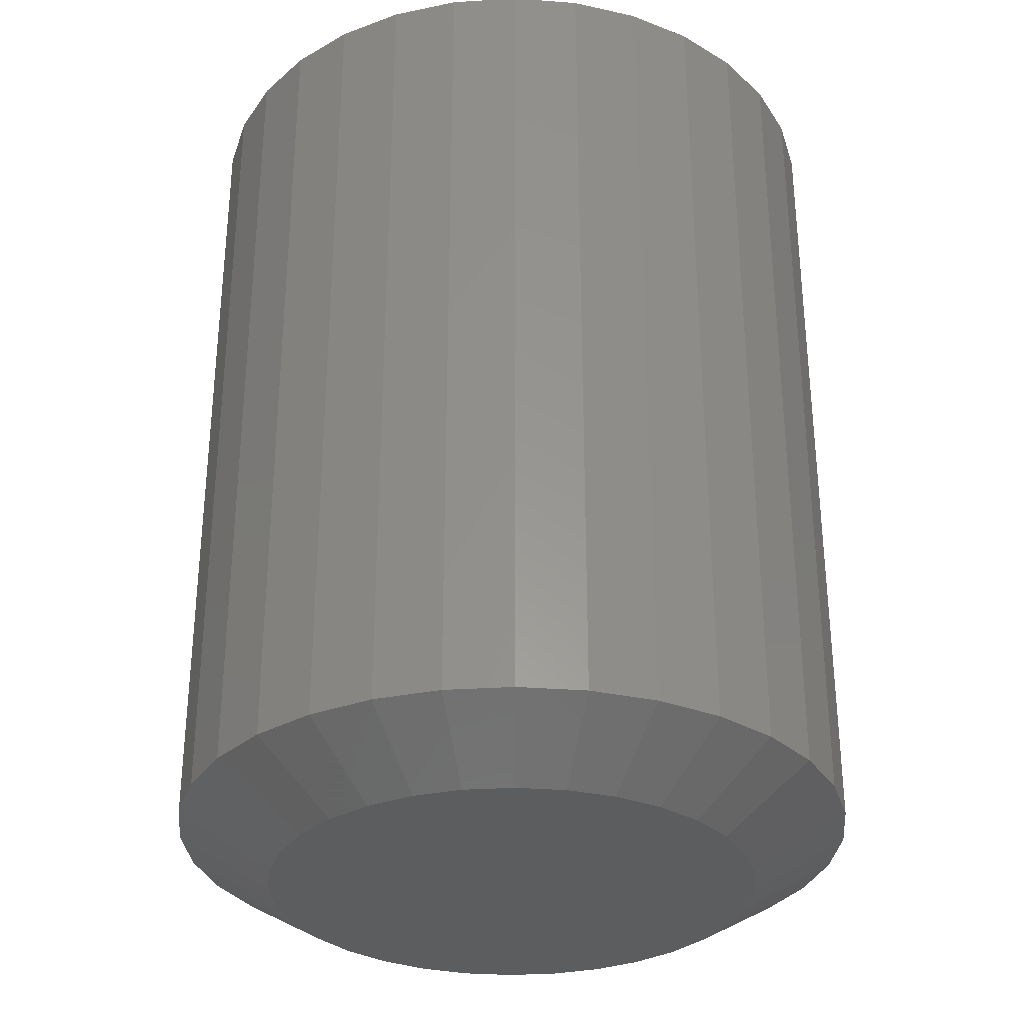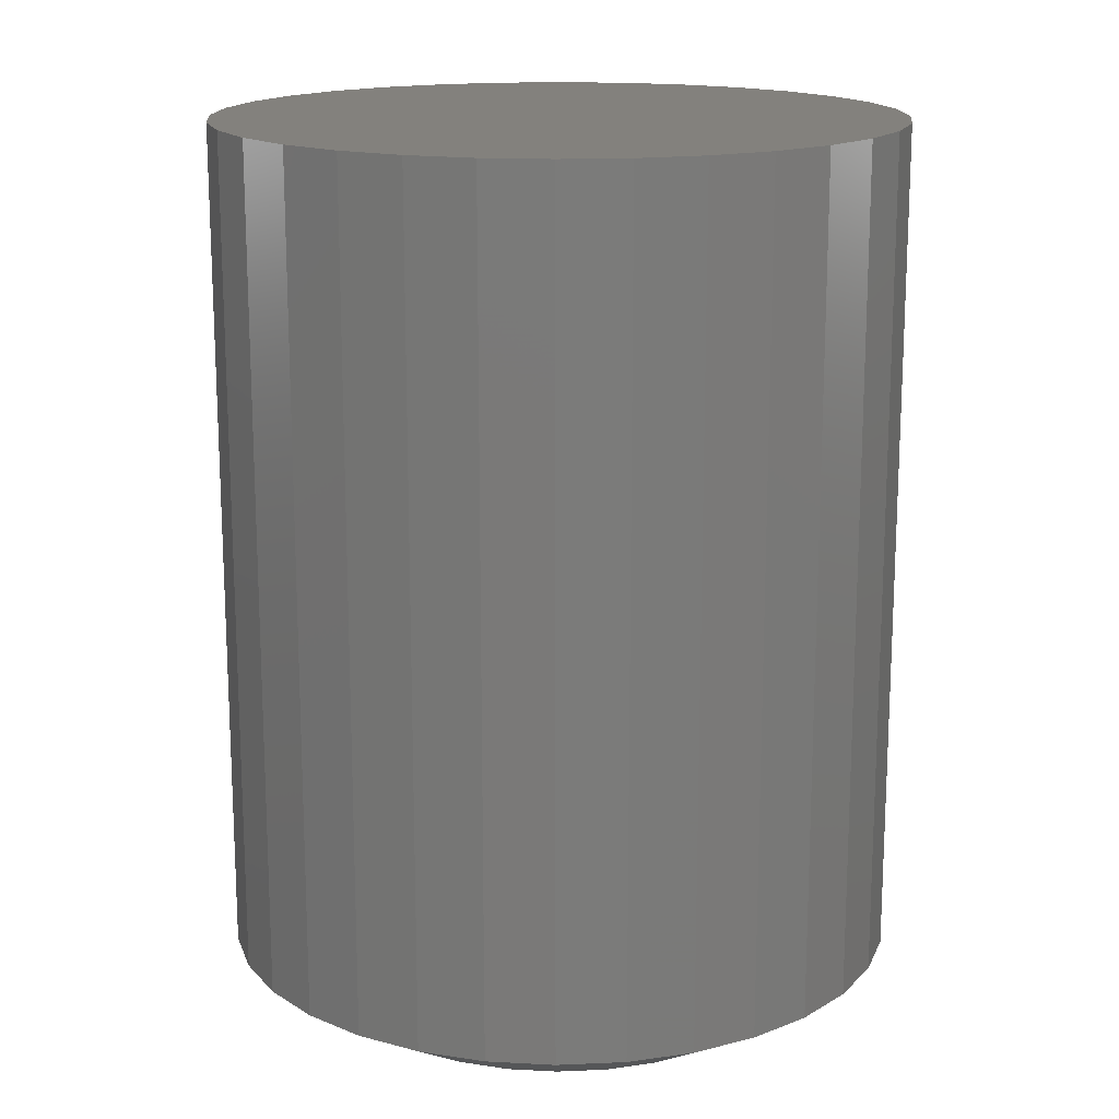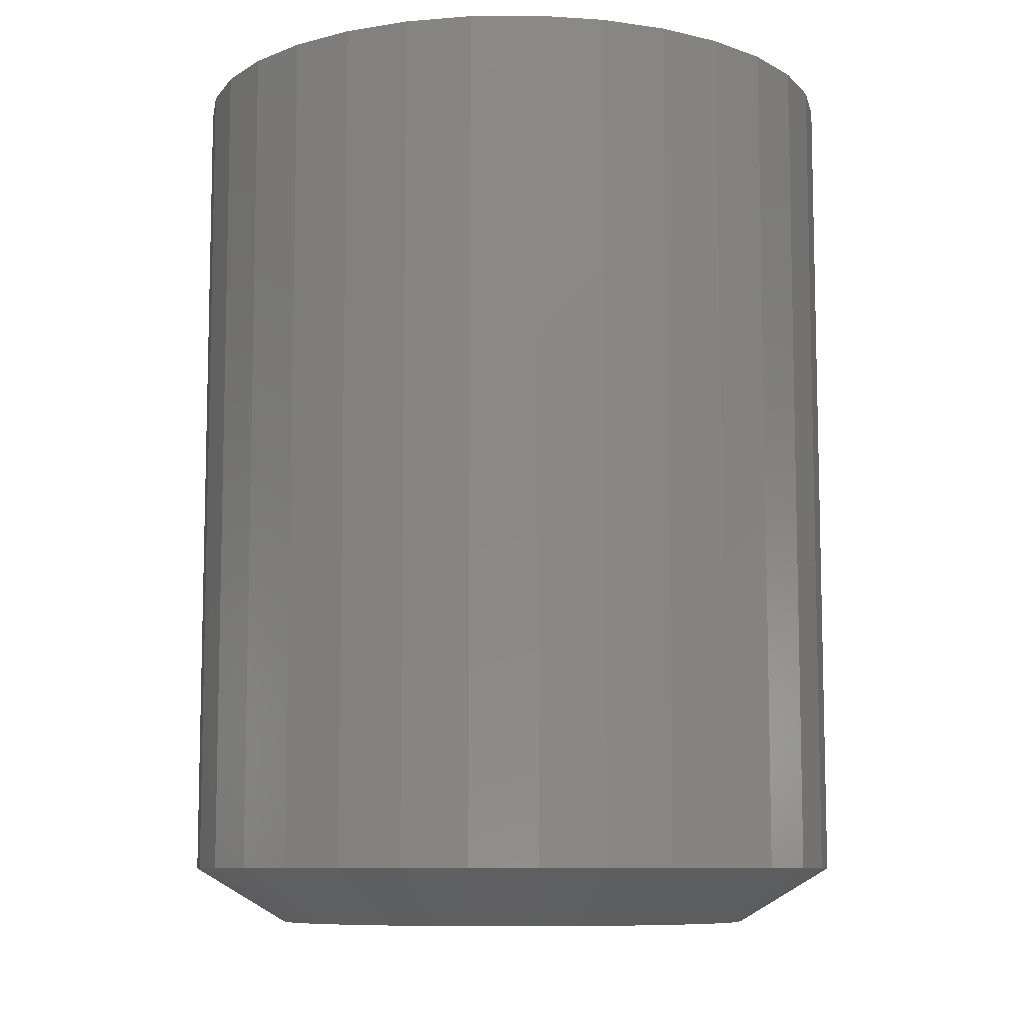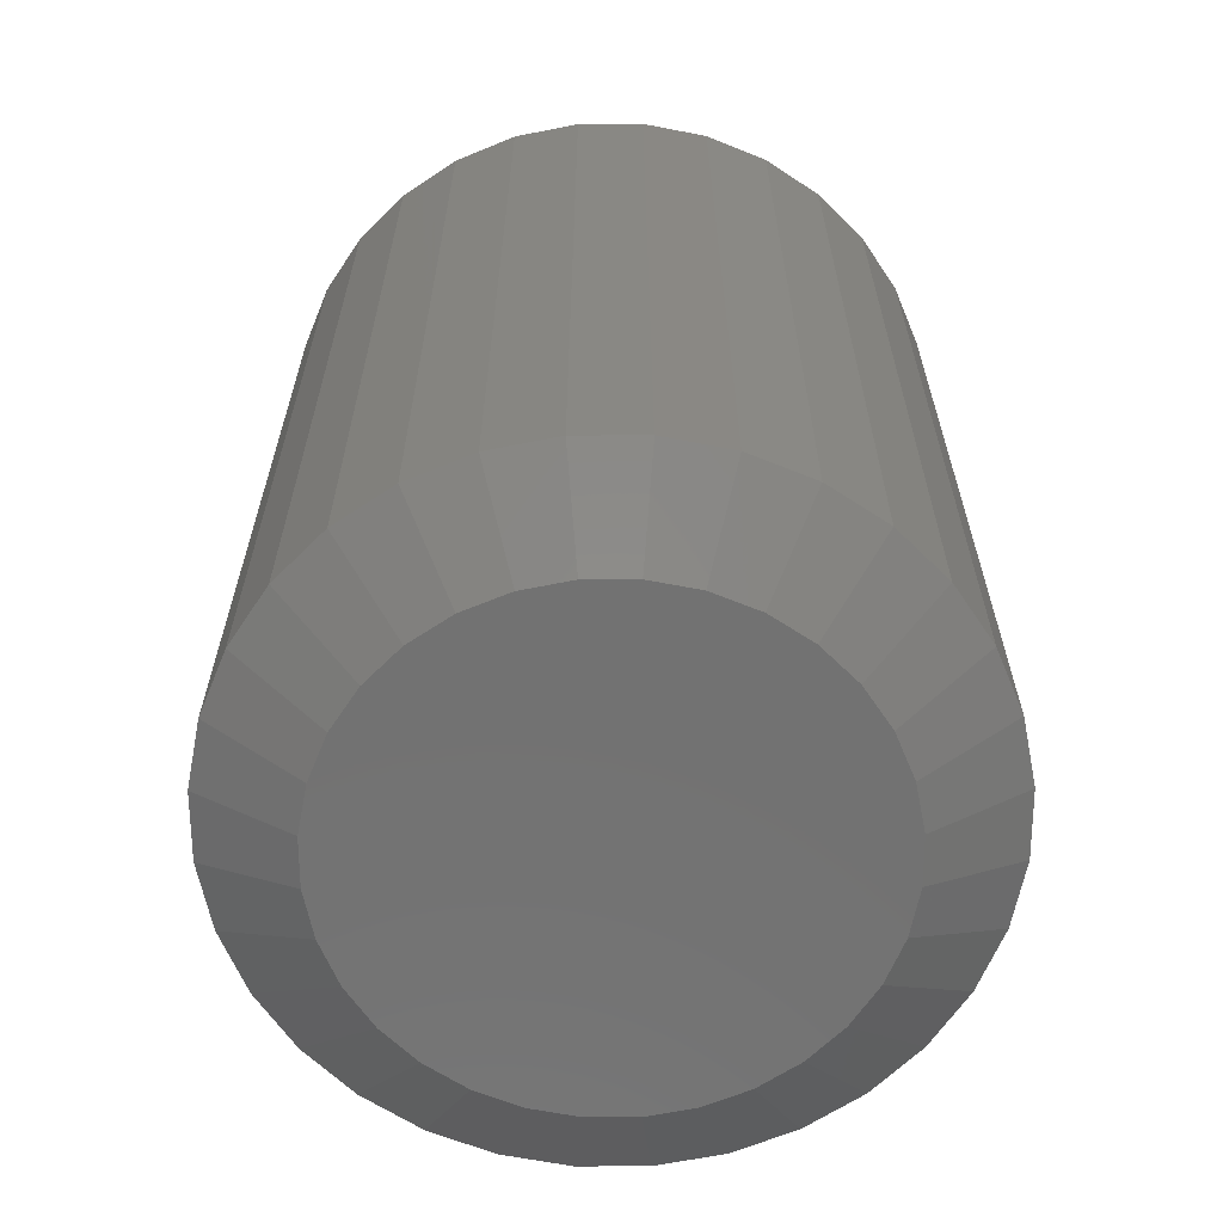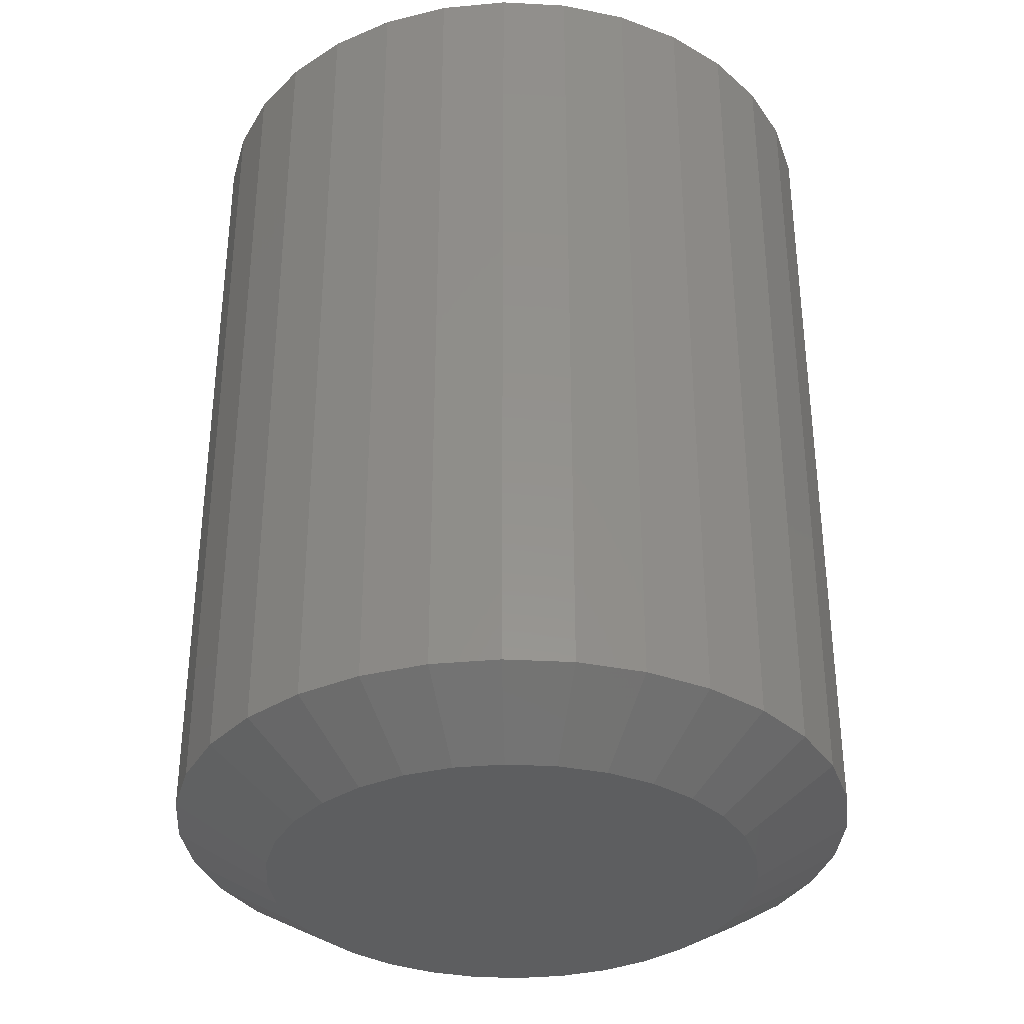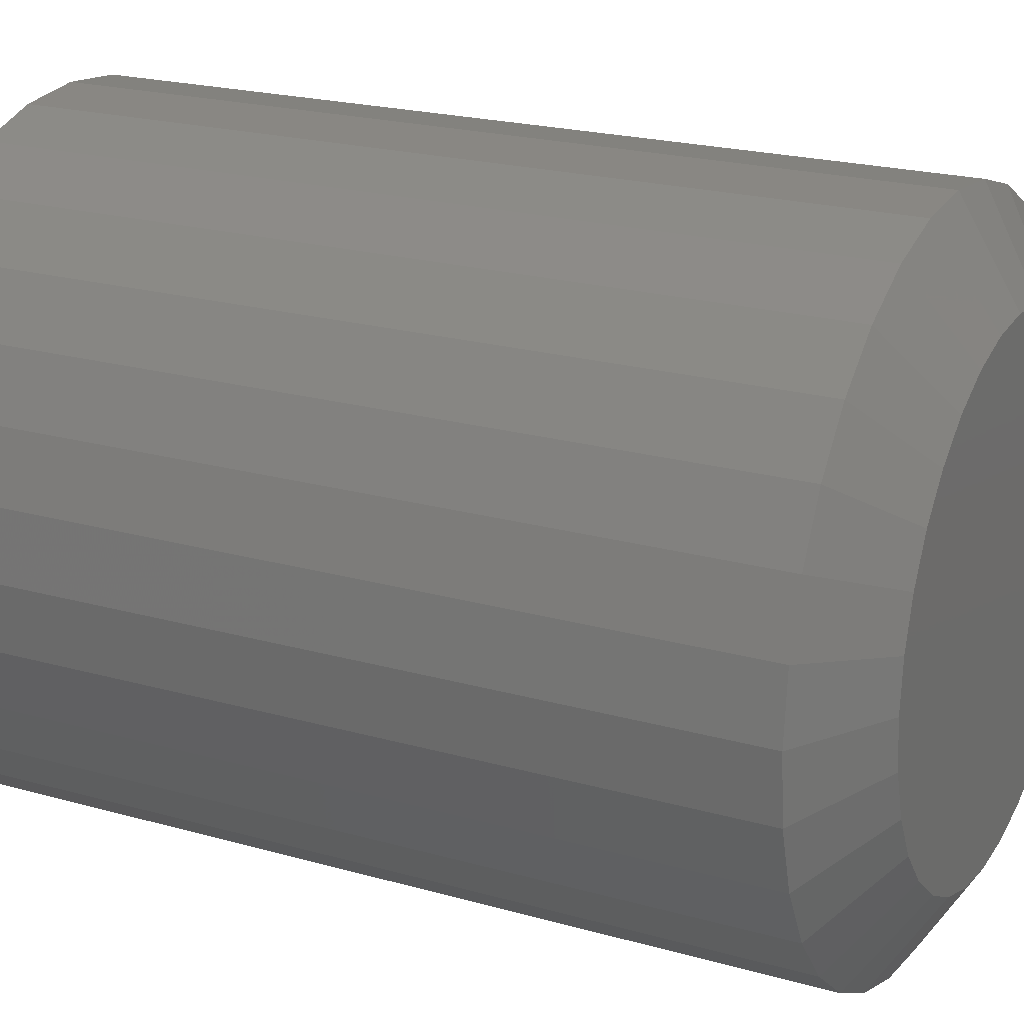
<metadata>
{"format":"stl","ext":"stl","renderer":"f3d","projection":"perspective","resolution":1024,"background":"white","views":[{"elev":-31.5,"azim":-135.5,"up":"+Y"},{"elev":16.2,"azim":0.6,"up":"+Y"},{"elev":-8.9,"azim":175.7,"up":"+Y"},{"elev":-64.0,"azim":73.3,"up":"+Y"},{"elev":-34.4,"azim":170.3,"up":"+Y"},{"elev":21.3,"azim":-63.2,"up":"+Z"}]}
</metadata>
<code>
# stl→obj: 96 verts, 188 faces
v -0.03724 -0.75 0.2021
v 0.04317 -0.75 0.2021
v 0.002961 -0.75 0.2061
v -0.0759 -0.75 0.1904
v 0.08183 -0.75 0.1904
v 0.08183 -0.75 -0.1904
v -0.03724 -0.75 -0.2021
v 0.04317 -0.75 -0.2021
v 0.002961 -0.75 -0.2061
v 0.1175 -0.75 0.1714
v -0.1115 -0.75 0.1714
v 0.1487 -0.75 0.1457
v -0.1428 -0.75 0.1457
v 0.1743 -0.75 0.1145
v -0.1684 -0.75 0.1145
v 0.1934 -0.75 0.07887
v -0.1874 -0.75 0.07887
v 0.2051 -0.75 0.04021
v -0.1992 -0.75 0.04021
v 0.209 -0.75 -5.844e-17
v -0.2031 -0.75 4.381e-07
v 0.2051 -0.75 -0.04021
v -0.1992 -0.75 -0.04021
v 0.1934 -0.75 -0.07887
v -0.1874 -0.75 -0.07887
v 0.1743 -0.75 -0.1145
v -0.1684 -0.75 -0.1145
v 0.1487 -0.75 -0.1457
v -0.1428 -0.75 -0.1457
v 0.1175 -0.75 -0.1714
v -0.1115 -0.75 -0.1714
v -0.0759 -0.75 -0.1904
v 0.2872 1.578e-17 -3.481e-17
v 0.2872 -0.7031 -1.044e-16
v 0.2817 1.547e-17 -0.05545
v 0.2817 -0.7031 -0.05545
v 0.2655 1.458e-17 -0.1088
v 0.2655 -0.7031 -0.1088
v 0.2393 1.312e-17 -0.1579
v 0.2393 -0.7031 -0.1579
v 0.2039 1.116e-17 -0.201
v 0.2039 -0.7031 -0.201
v 0.1609 8.765e-18 -0.2363
v 0.1609 -0.7031 -0.2363
v 0.1117 6.038e-18 -0.2626
v 0.1117 -0.7031 -0.2626
v 0.05841 3.078e-18 -0.2787
v 0.05841 -0.7031 -0.2787
v 0.002961 -3.864e-33 -0.2842
v 0.002961 -0.7031 -0.2842
v -0.05249 -3.078e-18 -0.2787
v -0.05249 -0.7031 -0.2787
v -0.1058 -6.038e-18 -0.2626
v -0.1058 -0.7031 -0.2626
v -0.1549 -8.765e-18 -0.2363
v -0.1549 -0.7031 -0.2363
v -0.198 -1.116e-17 -0.201
v -0.198 -0.7031 -0.201
v -0.2334 -1.312e-17 -0.1579
v -0.2334 -0.7031 -0.1579
v -0.2596 -1.458e-17 -0.1088
v -0.2596 -0.7031 -0.1088
v -0.2758 -1.547e-17 -0.05545
v -0.2758 -0.7031 -0.05545
v -0.2812 -1.578e-17 3.48e-17
v -0.2812 -0.7031 3.48e-17
v -0.2758 -1.547e-17 0.05545
v -0.2758 -0.7031 0.05545
v -0.2596 -1.458e-17 0.1088
v -0.2596 -0.7031 0.1088
v -0.2334 -1.312e-17 0.1579
v -0.2334 -0.7031 0.1579
v -0.198 -1.116e-17 0.201
v -0.198 -0.7031 0.201
v -0.1549 -8.765e-18 0.2363
v -0.1549 -0.7031 0.2363
v -0.1058 -6.038e-18 0.2626
v -0.1058 -0.7031 0.2626
v -0.05249 -3.078e-18 0.2787
v -0.05249 -0.7031 0.2787
v 0.002961 1.932e-33 0.2842
v 0.002961 -0.7031 0.2842
v 0.05841 3.078e-18 0.2787
v 0.05841 -0.7031 0.2787
v 0.1117 6.038e-18 0.2626
v 0.1117 -0.7031 0.2626
v 0.1609 8.765e-18 0.2363
v 0.1609 -0.7031 0.2363
v 0.2039 1.116e-17 0.201
v 0.2039 -0.7031 0.201
v 0.2393 1.312e-17 0.1579
v 0.2393 -0.7031 0.1579
v 0.2655 1.458e-17 0.1088
v 0.2655 -0.7031 0.1088
v 0.2817 1.547e-17 0.05545
v 0.2817 -0.7031 0.05545
f 1 2 3
f 2 1 4
f 2 4 5
f 6 7 8
f 8 7 9
f 5 4 10
f 10 4 11
f 10 11 12
f 12 11 13
f 12 13 14
f 14 13 15
f 14 15 16
f 16 15 17
f 16 17 18
f 18 17 19
f 18 19 20
f 20 19 21
f 20 21 22
f 22 21 23
f 22 23 24
f 24 23 25
f 24 25 26
f 26 25 27
f 26 27 28
f 28 27 29
f 28 29 30
f 30 29 31
f 30 31 6
f 6 31 32
f 6 32 7
f 33 34 35
f 35 34 36
f 35 36 37
f 37 36 38
f 37 38 39
f 39 38 40
f 39 40 41
f 41 40 42
f 41 42 43
f 43 42 44
f 43 44 45
f 45 44 46
f 45 46 47
f 47 46 48
f 47 48 49
f 49 48 50
f 49 50 51
f 51 50 52
f 51 52 53
f 53 52 54
f 53 54 55
f 55 54 56
f 55 56 57
f 57 56 58
f 57 58 59
f 59 58 60
f 59 60 61
f 61 60 62
f 61 62 63
f 63 62 64
f 63 64 65
f 65 64 66
f 65 66 67
f 67 66 68
f 67 68 69
f 69 68 70
f 69 70 71
f 71 70 72
f 71 72 73
f 73 72 74
f 73 74 75
f 75 74 76
f 75 76 77
f 77 76 78
f 77 78 79
f 79 78 80
f 79 80 81
f 81 80 82
f 81 82 83
f 83 82 84
f 83 84 85
f 85 84 86
f 85 86 87
f 87 86 88
f 87 88 89
f 89 88 90
f 89 90 91
f 91 90 92
f 91 92 93
f 93 92 94
f 93 94 95
f 95 94 96
f 95 96 33
f 33 96 34
f 12 88 10
f 80 78 1
f 1 78 4
f 70 15 72
f 15 70 17
f 17 70 68
f 17 68 19
f 19 68 66
f 19 66 21
f 16 92 14
f 92 16 94
f 94 16 18
f 94 18 96
f 96 18 20
f 96 20 34
f 88 12 90
f 90 12 14
f 90 14 92
f 84 5 86
f 86 5 10
f 86 10 88
f 5 84 2
f 2 84 82
f 2 82 3
f 3 82 80
f 3 80 1
f 74 11 76
f 76 11 4
f 76 4 78
f 11 74 13
f 13 74 72
f 13 72 15
f 29 56 31
f 48 46 8
f 8 46 6
f 38 26 40
f 26 38 24
f 24 38 36
f 24 36 22
f 22 36 34
f 22 34 20
f 25 60 27
f 60 25 62
f 62 25 23
f 62 23 64
f 64 23 21
f 64 21 66
f 56 29 58
f 58 29 27
f 58 27 60
f 52 32 54
f 54 32 31
f 54 31 56
f 32 52 7
f 7 52 50
f 7 50 9
f 9 50 48
f 9 48 8
f 42 30 44
f 44 30 6
f 44 6 46
f 30 42 28
f 28 42 40
f 28 40 26
f 81 83 79
f 49 51 47
f 47 51 53
f 47 53 45
f 45 53 55
f 45 55 43
f 43 55 57
f 43 57 41
f 41 57 59
f 41 59 39
f 39 59 61
f 39 61 37
f 37 61 63
f 37 63 35
f 35 63 65
f 35 65 33
f 33 65 67
f 33 67 95
f 95 67 69
f 95 69 93
f 93 69 71
f 93 71 91
f 91 71 73
f 91 73 89
f 89 73 75
f 89 75 87
f 87 75 77
f 87 77 85
f 85 77 79
f 85 79 83

</code>
